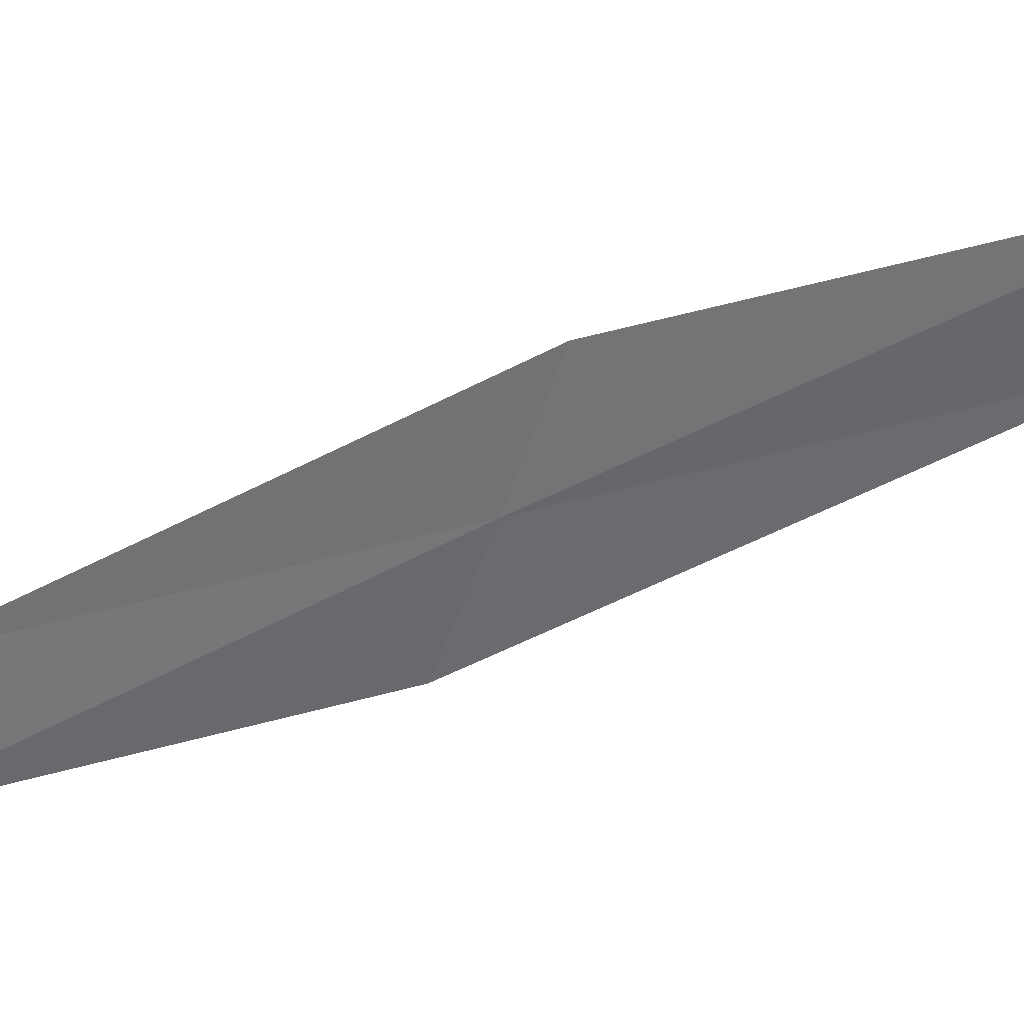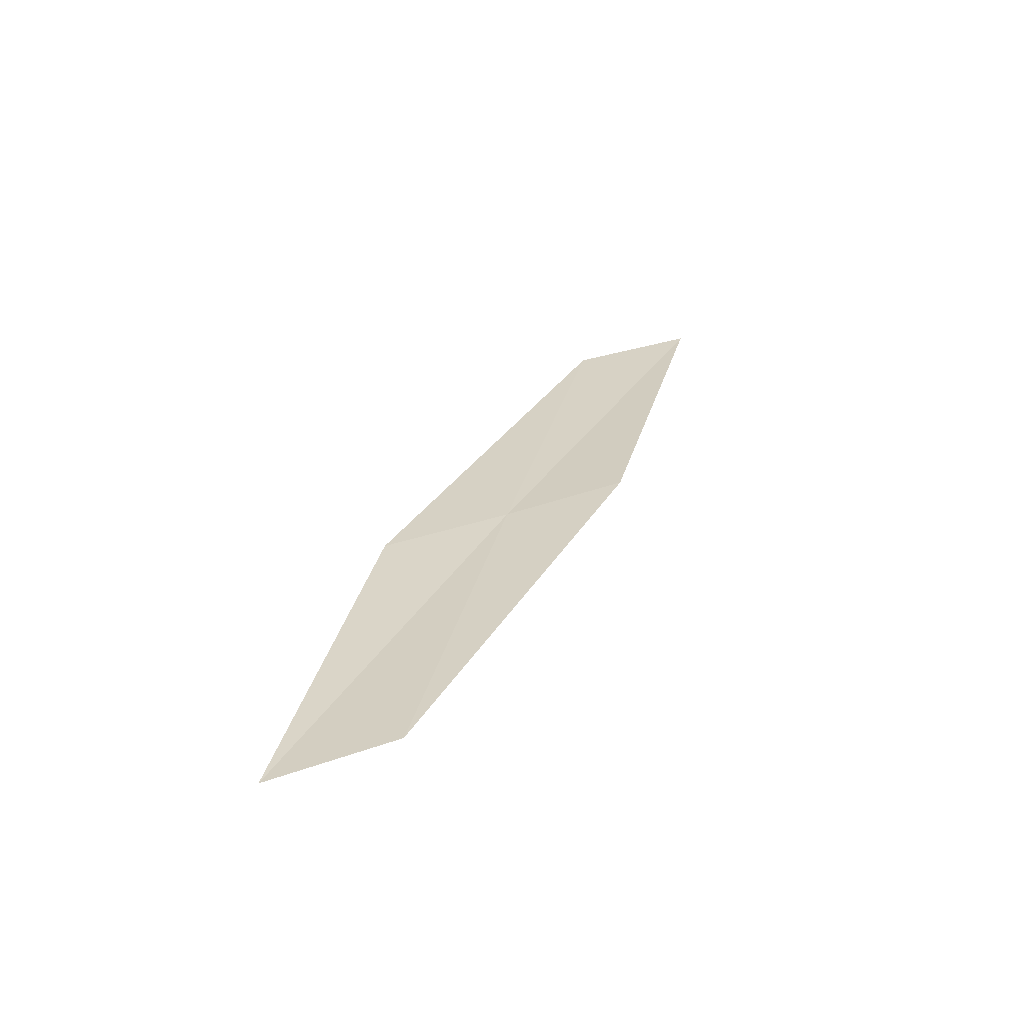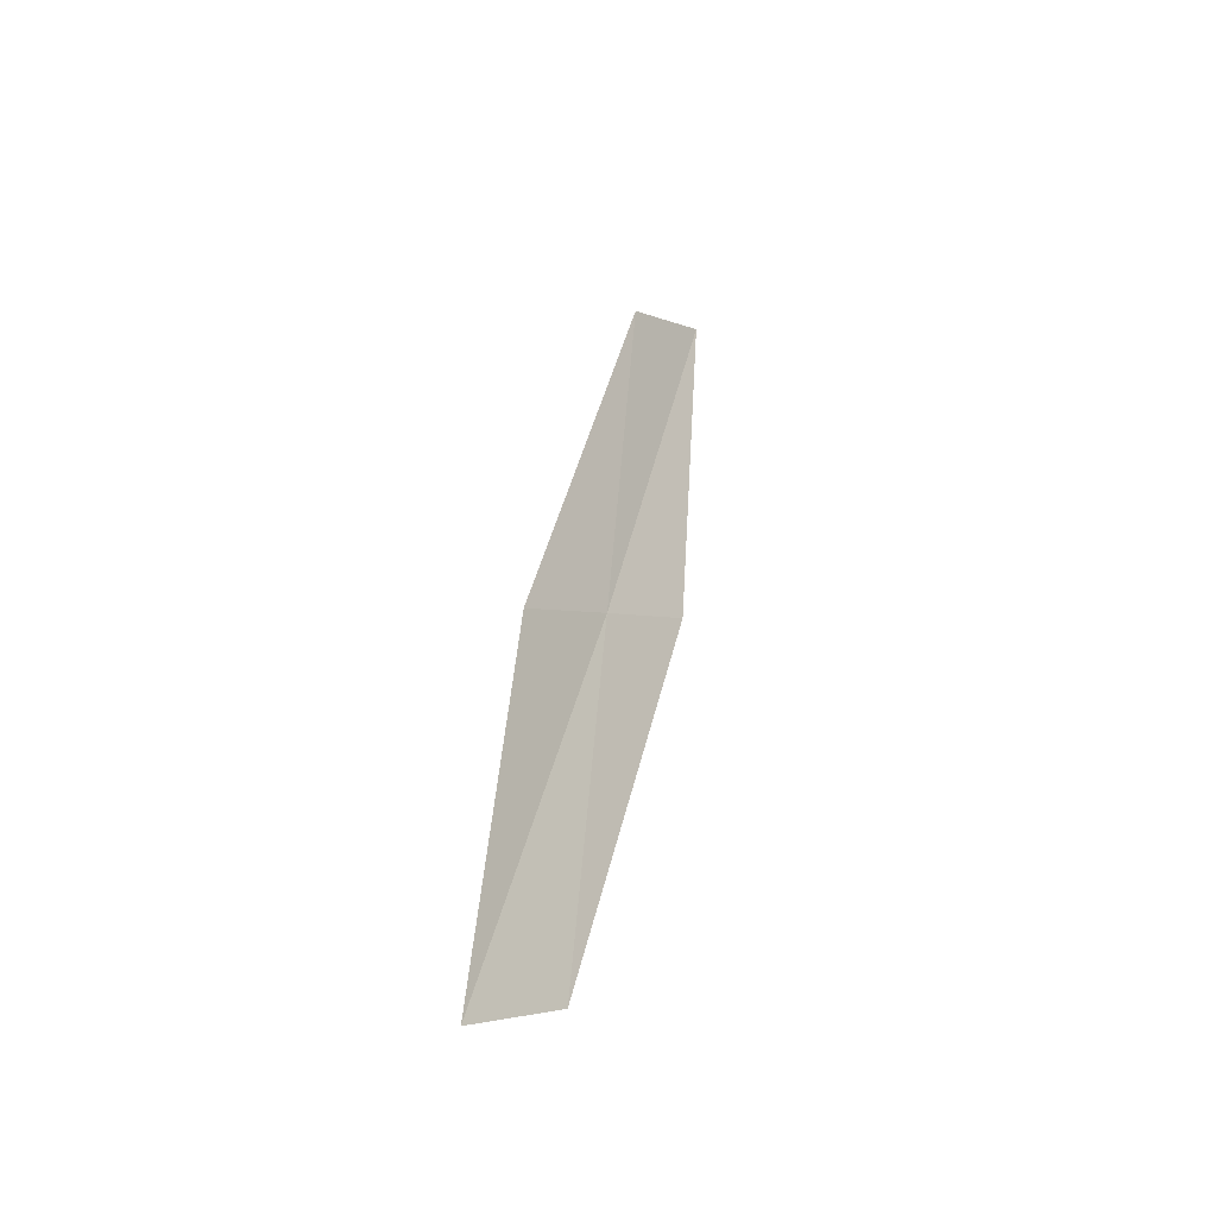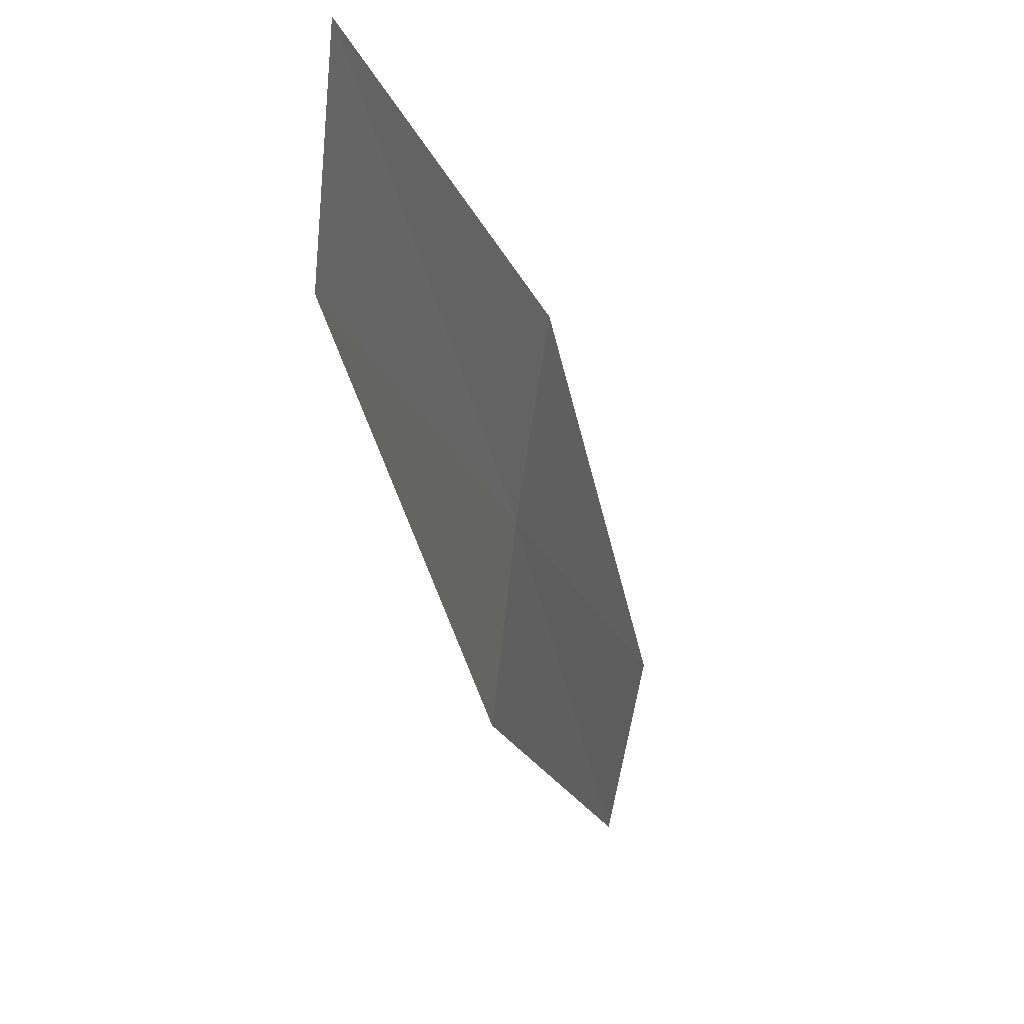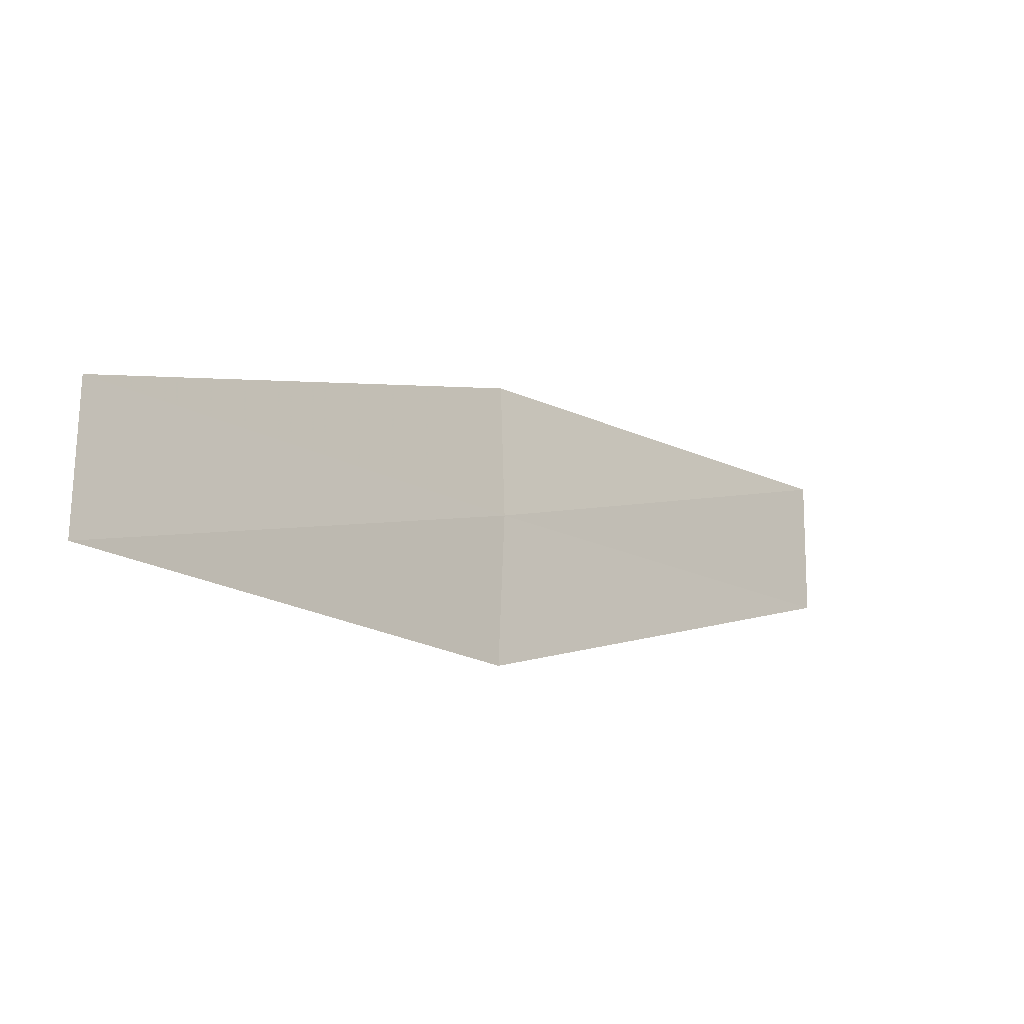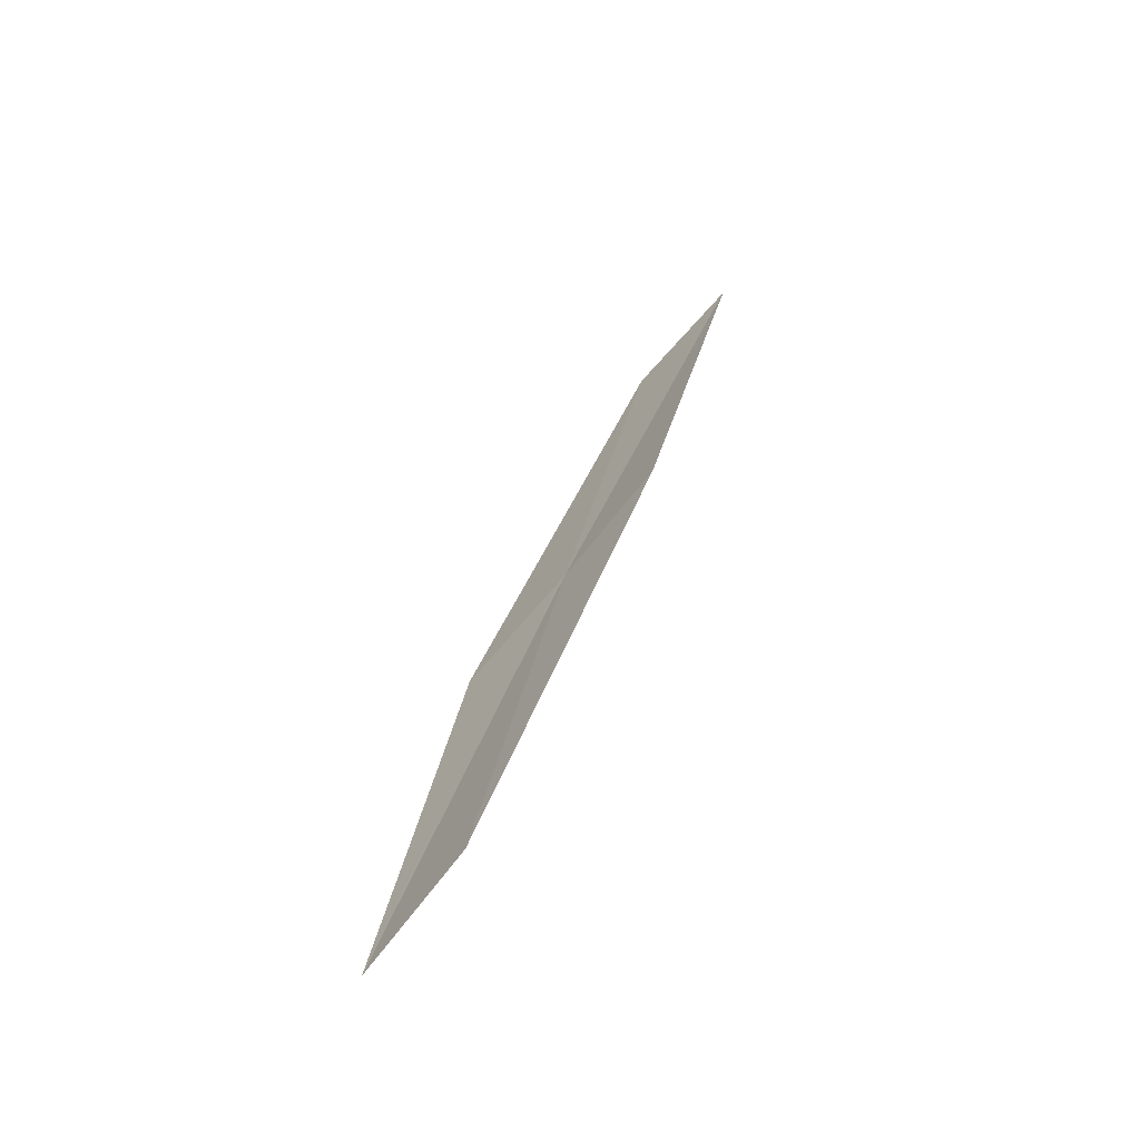
<metadata>
{"format":"obj","ext":"obj","renderer":"f3d","projection":"perspective","resolution":1024,"background":"white","views":[{"elev":50.6,"azim":-96.5,"up":"+Y"},{"elev":-57.3,"azim":81.3,"up":"+Z"},{"elev":-26.7,"azim":21.0,"up":"+Z"},{"elev":-2.2,"azim":13.6,"up":"+Y"},{"elev":-27.6,"azim":-147.8,"up":"+Y"},{"elev":-63.2,"azim":122.3,"up":"+Z"}]}
</metadata>
<code>
v 23.19 28.38 17.5
v 23.16 28.9 19.61
v 23.05 27.7 17.24
v 23.36 29.02 17.74
v 23.29 29.57 19.88
v 23.21 27.89 15.42
v 23.02 27.24 15.19
f 1 3 2
f 1 2 5
f 1 4 6
f 1 6 7
f 1 7 3
f 1 5 4

</code>
